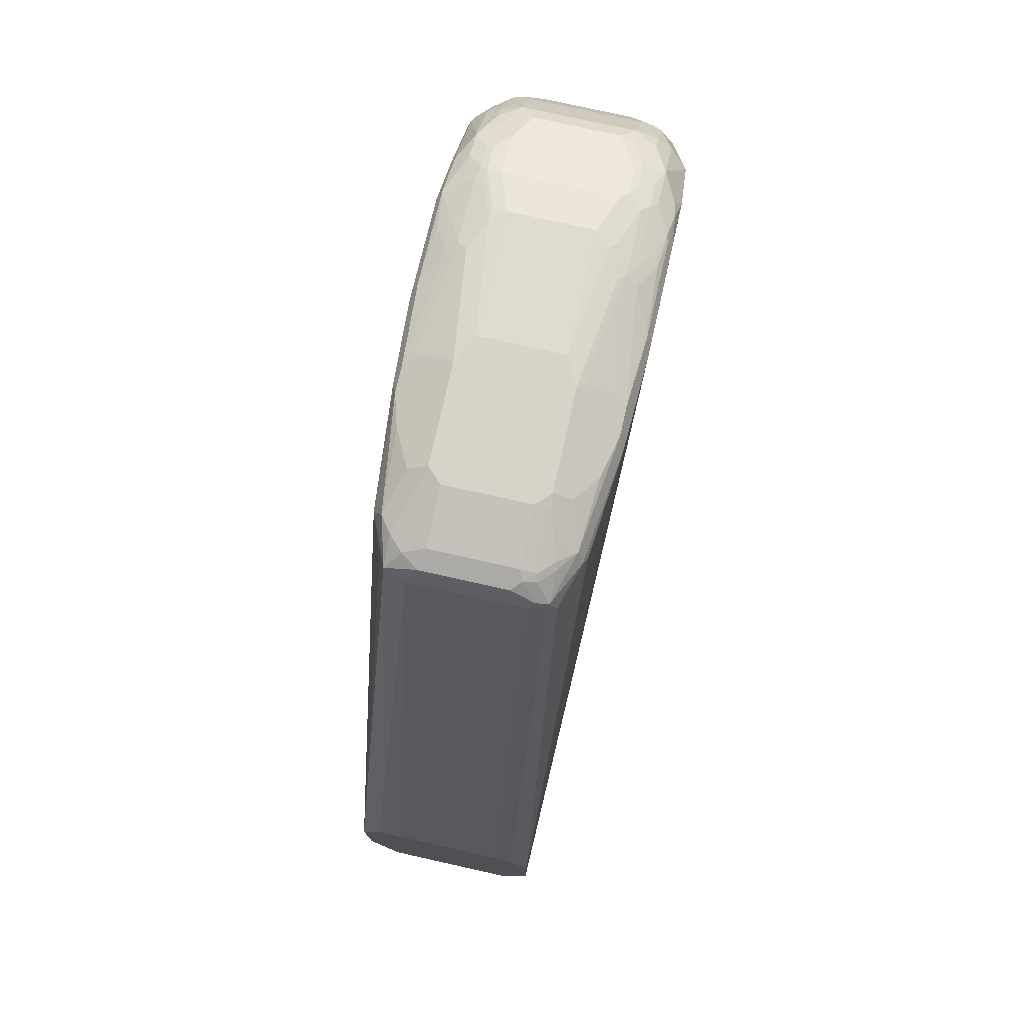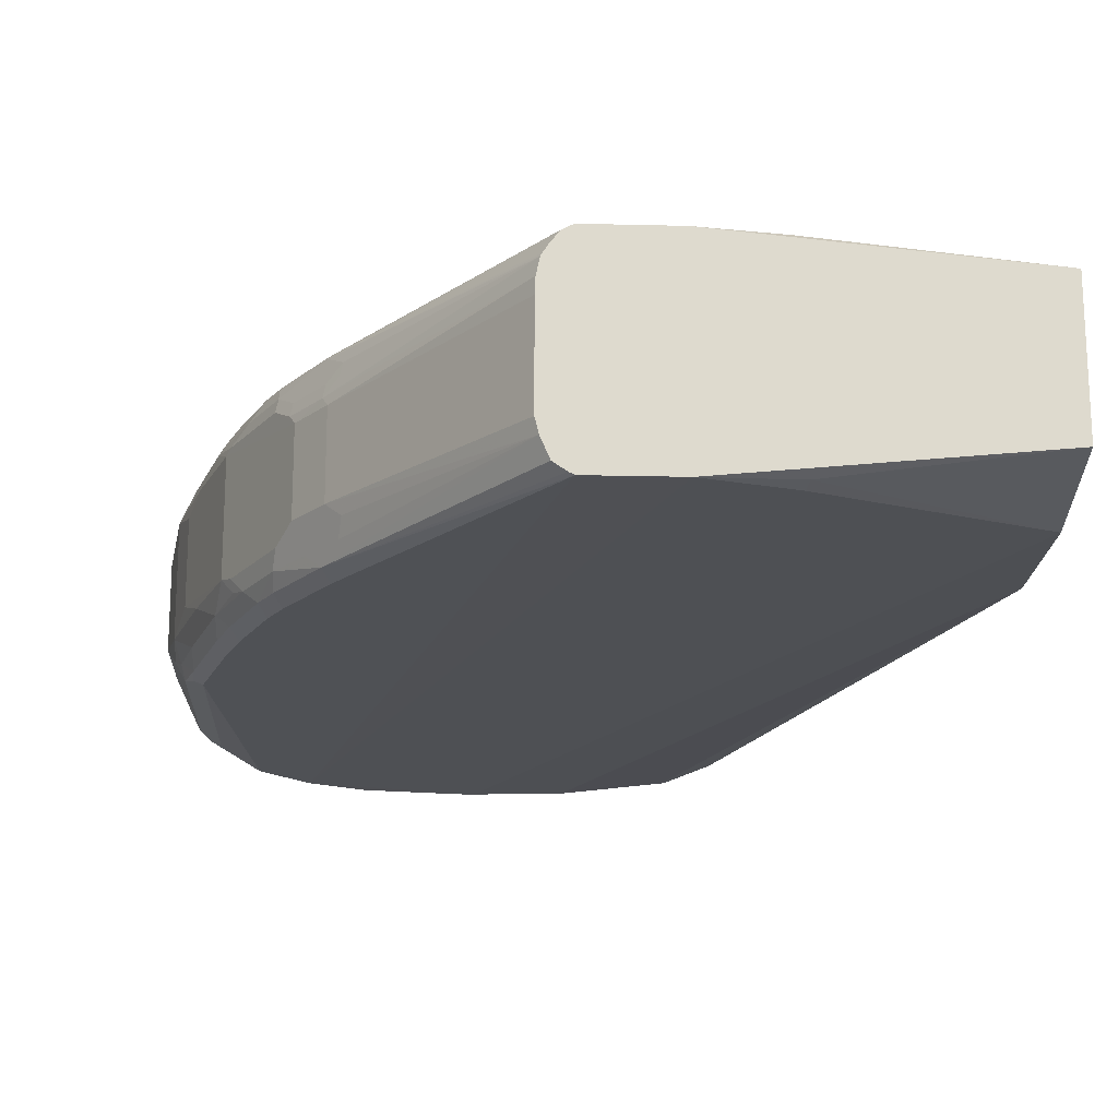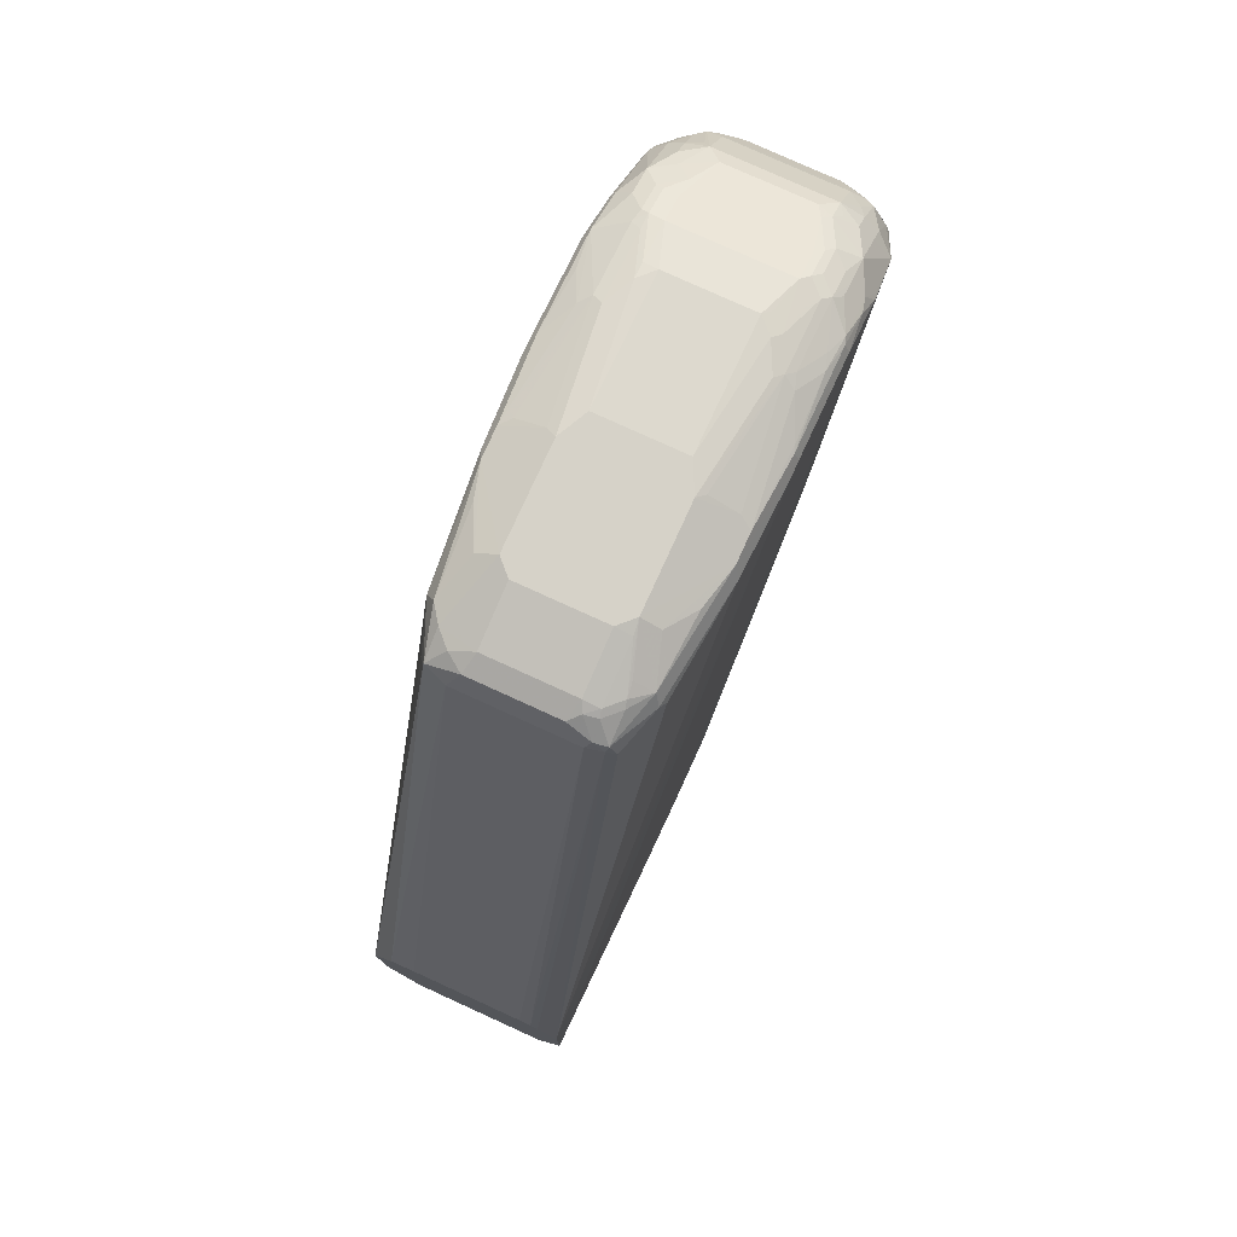
<metadata>
{"format":"obj","ext":"obj","renderer":"f3d","projection":"perspective","resolution":1024,"background":"white","views":[{"elev":76.9,"azim":-77.4,"up":"+Z"},{"elev":-18.2,"azim":177.3,"up":"+Y"},{"elev":78.1,"azim":-65.5,"up":"+Z"}]}
</metadata>
<code>
v 0.8554 -0.02789 0.3347
v 0.8554 0.02789 0.3347
v 0.8554 -0.02789 0.3998
v 0.8523 -0.03409 0.3378
v 0.8461 -0.04648 0.2975
v 0.8461 -0.03719 0.2789
v 0.8523 0.03409 0.3347
v 0.8554 0.02789 0.3998
v 0.8461 0.03719 0.2789
v 0.8461 0.04648 0.2975
v 0.8523 -0.03409 0.4029
v 0.8461 -0.02789 0.437
v 0.8438 -0.03719 0.4381
v 0.8438 -0.04648 0.4289
v 0.8461 -0.04648 0.4184
v 0.843 -0.05269 0.4215
v 0.843 -0.05269 0.3006
v 0.8399 -0.05888 0.2944
v 0.8415 -0.05113 0.2836
v 0.8368 -0.02789 0.2417
v 0.8321 -0.05113 0.2463
v 0.8275 -0.03719 0.2139
v 0.8523 0.03409 0.3998
v 0.843 0.05269 0.2975
v 0.8461 0.04648 0.4184
v 0.8461 0.02789 0.437
v 0.8345 0.04765 0.251
v 0.8438 0.04765 0.2882
v 0.8368 0.02789 0.2417
v 0.8275 0.03719 0.2139
v 0.8159 0.04765 0.186
v 0.8337 -0.03719 0.4618
v 0.8368 -0.03719 0.4555
v 0.8345 -0.04648 0.4568
v 0.8415 -0.05113 0.43
v 0.8321 -0.06043 0.4393
v 0.8337 -0.06198 0.4308
v 0.8399 -0.05888 0.4153
v 0.8337 -0.06198 0.282
v 0.8321 -0.06043 0.265
v 0.8089 -0.03719 0.1581
v 0.8135 -0.05113 0.1813
v 0.843 0.05269 0.4184
v 0.8399 0.05888 0.2975
v 0.8438 0.05113 0.423
v 0.8438 0.04184 0.4324
v 0.8438 0.03253 0.4416
v 0.8345 0.04184 0.4602
v 0.8337 0.03719 0.4618
v 0.8345 0.05694 0.2696
v 0.8089 0.03719 0.1581
v 0.8058 0.04028 0.1519
v 0.8135 0.04881 0.1813
v 0.812 0.05888 0.1953
v 0.8159 0.05694 0.2046
v 0.8306 -0.03719 0.4679
v 0.8321 -0.05113 0.4579
v 0.8135 -0.06043 0.4765
v 0.8043 -0.07205 0.4695
v 0.8275 -0.06508 0.4276
v 0.8275 -0.06508 0.2789
v 0.8089 -0.06508 0.2139
v 0.8135 -0.06043 0.2
v 0.8012 -0.04803 0.1473
v 0.795 -0.05113 0.1349
v 0.8027 -0.04028 0.1457
v 0.7655 -0.03099 0.07133
v 0.8105 -0.05733 0.1844
v 0.8043 -0.06043 0.1721
v 0.8399 0.05888 0.4184
v 0.8337 0.06198 0.2789
v 0.8403 0.05577 0.4276
v 0.8345 0.05113 0.4509
v 0.831 0.04648 0.4649
v 0.8306 0.03719 0.4679
v 0.8306 0.05888 0.2603
v 0.8321 0.06275 0.2742
v 0.7965 0.04028 0.1333
v 0.7655 0.02479 0.07133
v 0.795 0.04881 0.1349
v 0.8043 0.0581 0.1721
v 0.8043 0.06275 0.1813
v 0.8135 0.06275 0.2092
v 0.8213 -0.04648 0.4773
v 0.812 -0.03719 0.4958
v 0.8135 -0.05113 0.4858
v 0.8043 -0.06043 0.4858
v 0.7857 -0.06043 0.5044
v 0.7755 -0.07304 0.4919
v 0.7717 -0.07438 0.4928
v 0.781 -0.06508 0.1395
v 0.7996 -0.06508 0.186
v 0.7857 -0.06043 0.1255
v 0.7763 -0.05113 0.09764
v 0.7748 -0.04028 0.08988
v 0.764 -0.03874 0.07285
v 0.7469 -0.03099 0.04343
v 0.8337 0.06198 0.4276
v 0.8345 0.06043 0.4324
v 0.8275 0.06508 0.2789
v 0.8306 0.05888 0.4463
v 0.8298 0.05113 0.4602
v 0.8252 0.05113 0.4695
v 0.8159 0.04184 0.4881
v 0.812 0.03719 0.4958
v 0.8089 0.06508 0.2139
v 0.7779 0.04028 0.09611
v 0.7763 0.04881 0.09764
v 0.7469 0.02479 0.04343
v 0.75 0.03099 0.04959
v 0.7686 0.03099 0.07749
v 0.7857 0.0581 0.1255
v 0.7996 0.06508 0.186
v 0.7857 0.06275 0.1349
v 0.8043 -0.04184 0.4997
v 0.8043 -0.05113 0.4951
v 0.8027 -0.02789 0.5052
v 0.7996 -0.03719 0.5056
v 0.7857 -0.05113 0.5091
v 0.781 -0.04648 0.5148
v 0.7717 -0.05577 0.5148
v 0.7671 -0.06043 0.5137
v 0.7671 -0.06972 0.5044
v 0.7578 -0.07205 0.5067
v 0.7345 -0.07438 0.5113
v 0.6601 -0.07438 0.5207
v 0.5672 -0.06508 -0.1006
v 0.623 -0.06508 -0.1006
v 0.7438 -0.06508 0.07444
v 0.7717 -0.06508 0.1209
v 0.7763 -0.06043 0.107
v 0.7485 -0.06043 0.06046
v 0.7578 -0.05113 0.06974
v 0.7454 -0.03874 0.04495
v 0.7376 -0.04028 0.03415
v 0.64 -0.04495 -0.1006
v 0.6424 -0.03555 -0.1006
v 0.8275 0.06508 0.4276
v 0.8058 0.07128 0.4649
v 0.812 0.06818 0.4649
v 0.8043 0.07205 0.4602
v 0.8213 0.05888 0.4649
v 0.8112 0.06043 0.4788
v 0.8112 0.05113 0.4881
v 0.8019 0.05113 0.4974
v 0.7934 0.04648 0.5052
v 0.8027 0.02789 0.5052
v 0.7671 0.03951 0.07908
v 0.7763 0.0581 0.107
v 0.7578 0.04881 0.06974
v 0.7485 0.0581 0.06046
v 0.6424 0.02707 -0.1006
v 0.6419 0.03697 -0.1006
v 0.6396 0.04744 -0.1006
v 0.7407 0.04028 0.04032
v 0.7392 0.04881 0.0419
v 0.7485 0.03951 0.05118
v 0.7763 0.06275 0.1163
v 0.781 0.06508 0.1395
v 0.795 -0.03253 0.5091
v 0.7763 -0.04184 0.5183
v 0.7624 -0.04648 0.5241
v 0.7531 -0.05577 0.5241
v 0.7578 -0.06043 0.5183
v 0.7392 -0.06972 0.5183
v 0.7345 -0.07128 0.5176
v 0.6694 -0.07438 0.5207
v 0.6044 -0.06818 0.5331
v 0.5997 -0.07205 0.5253
v 0.3752 -0.06508 0.0651
v 0.3752 -0.06508 -0.02787
v 0.5114 -0.06508 -0.08367
v 0.5103 -0.06275 -0.09295
v 0.3752 -0.04648 -0.1006
v 0.6262 -0.06343 -0.1006
v 0.6289 -0.06169 -0.1006
v 0.6344 -0.05797 -0.1006
v 0.7392 -0.05113 0.0419
v 0.8066 0.06972 0.4695
v 0.7636 0.07205 0.5021
v 0.8089 0.06508 0.4742
v 0.7345 0.07438 0.5113
v 0.7717 0.06508 0.1209
v 0.7438 0.06508 0.07444
v 0.623 0.06508 -0.1006
v 0.7833 0.06043 0.5067
v 0.7841 0.03719 0.5145
v 0.7717 0.03719 0.5207
v 0.7485 0.06275 0.06974
v 0.6391 0.04854 -0.1006
v 0.6384 0.0497 -0.1006
v 0.6347 0.05537 -0.1006
v 0.6292 0.06198 -0.1006
v 0.7717 -0.03719 0.5207
v 0.7578 -0.04184 0.5276
v 0.7252 -0.06508 0.5241
v 0.7485 -0.05113 0.5276
v 0.7066 -0.05577 0.5335
v 0.7159 -0.06818 0.5237
v 0.6694 -0.07128 0.5268
v 0.623 -0.06818 0.5331
v 0.5579 -0.03719 0.5486
v 0.5579 -0.04958 0.5424
v 0.5765 -0.06198 0.5361
v 0.53 -0.05888 0.5331
v 0.5254 -0.06275 0.5253
v 0.53 -0.06508 0.5207
v 0.3752 -0.05254 0.09096
v 0.4975 -0.05346 0.516
v 0.4951 -0.04765 0.5207
v 0.3752 0.04648 -0.1006
v 0.7647 0.06972 0.5067
v 0.7376 0.07128 0.5176
v 0.6601 0.07438 0.5207
v 0.6694 0.07438 0.5207
v 0.5672 0.06508 -0.1006
v 0.7647 0.06043 0.516
v 0.7554 0.05113 0.5253
v 0.774 0.05113 0.516
v 0.7729 0.04648 0.5183
v 0.7531 0.03719 0.53
v 0.7531 -0.03719 0.53
v 0.7438 -0.04648 0.53
v 0.7206 -0.04184 0.537
v 0.702 -0.05113 0.537
v 0.6973 -0.05888 0.5331
v 0.6741 -0.06972 0.5276
v 0.6276 -0.06043 0.537
v 0.623 -0.03719 0.5486
v 0.5486 -0.02789 0.5486
v 0.5486 -0.03834 0.5462
v 0.5207 -0.04765 0.537
v 0.53 -0.04648 0.5392
v 0.516 -0.04881 0.5346
v 0.4975 -0.04881 0.5253
v 0.3752 -0.04775 0.09694
v 0.4959 -0.04028 0.5268
v 0.4928 -0.03719 0.5207
v 0.516 0.06275 -0.09759
v 0.5191 0.06049 -0.1006
v 0.3752 0.06508 -0.02787
v 0.7128 0.06818 0.5237
v 0.6942 0.05888 0.5331
v 0.7004 0.05269 0.5361
v 0.719 0.06198 0.5268
v 0.7469 0.05269 0.5268
v 0.6725 0.07128 0.5268
v 0.6044 0.07128 0.5237
v 0.6075 0.07128 0.5268
v 0.6013 0.06818 0.5331
v 0.5114 0.06508 -0.08367
v 0.3752 0.06508 0.0651
v 0.6198 0.06818 0.5331
v 0.7543 0.04648 0.5276
v 0.7264 0.03719 0.537
v 0.7252 0.02789 0.5392
v 0.7252 -0.02789 0.5392
v 0.7299 -0.03253 0.537
v 0.7159 -0.03719 0.5392
v 0.6973 -0.04648 0.5392
v 0.6276 -0.04184 0.5462
v 0.6415 -0.02789 0.5486
v 0.5114 -0.02789 0.5392
v 0.5114 -0.03834 0.537
v 0.5486 0.02789 0.5486
v 0.5068 -0.03951 0.5346
v 0.5052 -0.03099 0.5361
v 0.3752 -0.04 0.09948
v 0.499 -0.02479 0.5331
v 0.4928 0.03719 0.5207
v 0.6261 0.06198 0.5361
v 0.6261 0.04338 0.5455
v 0.623 0.03719 0.5486
v 0.6973 0.04648 0.5392
v 0.7438 0.04648 0.53
v 0.53 0.06508 0.5207
v 0.5269 0.05888 0.5331
v 0.5796 0.06198 0.5361
v 0.5548 0.04958 0.5424
v 0.5579 0.03719 0.5486
v 0.3752 0.05043 0.09694
v 0.4975 0.05113 0.5253
v 0.5021 0.05577 0.5113
v 0.7159 0.03719 0.5392
v 0.6415 0.02789 0.5486
v 0.5114 0.02789 0.5392
v 0.5129 0.03563 0.5377
v 0.3752 0.03437 0.09948
v 0.499 0.03099 0.5331
v 0.516 0.05113 0.5346
v 0.5223 0.04494 0.5377
v 0.5068 0.04184 0.5346
f 1 2 8
f 168 203 204
f 168 204 205
f 168 205 206
f 168 206 169
f 169 206 207
f 169 207 170
f 168 202 203
f 170 208 236
f 170 268 288
f 170 288 281
f 170 281 252
f 170 252 241
f 170 241 211
f 170 211 174
f 170 236 268
f 170 174 171
f 168 229 202
f 168 201 228
f 161 194 222
f 161 222 195
f 162 195 197
f 162 197 163
f 163 196 165
f 163 165 164
f 168 228 229
f 163 197 225
f 163 198 196
f 165 196 199
f 165 199 166
f 166 199 200
f 166 200 167
f 167 200 201
f 163 225 198
f 160 194 161
f 170 207 206
f 170 209 210
f 186 219 187
f 187 219 220
f 187 220 188
f 188 220 254
f 188 254 221
f 188 221 222
f 186 218 219
f 188 222 194
f 195 223 197
f 196 198 199
f 197 223 224
f 197 224 225
f 198 225 226
f 198 226 199
f 195 222 223
f 170 206 209
f 186 217 218
f 185 189 193
f 170 210 208
f 171 174 173
f 171 173 172
f 179 180 212
f 179 212 186
f 179 186 181
f 186 212 217
f 180 182 213
f 182 214 215
f 182 215 213
f 182 185 216
f 182 216 214
f 183 189 184
f 184 189 185
f 180 213 212
f 158 189 183
f 154 156 155
f 151 193 189
f 127 190 154
f 127 154 153
f 127 153 152
f 127 152 137
f 127 137 136
f 127 136 177
f 127 191 190
f 127 177 176
f 127 175 128
f 127 172 173
f 128 175 132
f 128 132 129
f 129 132 130
f 130 132 131
f 127 176 175
f 132 175 176
f 127 192 191
f 127 185 193
f 124 166 125
f 125 166 167
f 126 167 201
f 126 201 168
f 126 168 169
f 126 169 170
f 127 193 192
f 126 170 171
f 126 172 127
f 127 173 174
f 127 174 211
f 127 211 240
f 127 240 216
f 127 216 185
f 126 171 172
f 132 176 177
f 132 177 136
f 132 136 178
f 145 186 146
f 146 186 187
f 146 187 147
f 147 187 188
f 148 157 150
f 149 151 189
f 143 145 144
f 149 189 158
f 150 156 151
f 151 156 154
f 151 154 190
f 151 190 191
f 151 191 192
f 151 192 193
f 150 157 156
f 143 186 145
f 143 181 186
f 141 185 182
f 132 178 135
f 132 135 134
f 132 134 133
f 135 178 136
f 138 141 139
f 139 179 140
f 139 141 180
f 139 180 179
f 140 179 181
f 140 181 143
f 140 143 142
f 141 182 180
f 141 159 183
f 141 183 184
f 141 184 185
f 199 226 227
f 199 227 200
f 200 227 201
f 201 227 226
f 244 274 275
f 244 275 246
f 246 275 254
f 248 276 249
f 248 252 276
f 249 276 250
f 244 272 273
f 250 276 277
f 250 278 279
f 250 279 280
f 250 280 273
f 250 273 253
f 252 281 282
f 252 282 283
f 250 277 278
f 252 283 276
f 244 271 272
f 244 246 245
f 234 266 235
f 235 266 267
f 235 267 237
f 236 238 268
f 237 267 269
f 237 269 238
f 244 253 271
f 238 269 289
f 238 270 288
f 238 288 268
f 239 241 251
f 242 247 243
f 243 247 253
f 243 253 244
f 238 289 270
f 253 273 272
f 253 272 271
f 254 275 255
f 276 283 282
f 276 282 277
f 277 282 290
f 277 290 280
f 277 280 279
f 277 279 278
f 274 284 275
f 280 290 291
f 282 289 292
f 282 292 290
f 286 287 292
f 286 292 289
f 287 291 290
f 287 290 292
f 280 291 287
f 273 284 274
f 273 285 284
f 270 281 288
f 255 284 256
f 255 275 284
f 256 284 285
f 256 285 262
f 256 262 257
f 257 262 259
f 263 269 267
f 263 267 264
f 263 286 289
f 263 289 269
f 264 267 266
f 265 280 287
f 265 287 286
f 270 289 282
f 270 282 281
f 234 264 266
f 124 165 166
f 232 264 234
f 230 286 263
f 206 235 209
f 208 210 236
f 209 235 210
f 210 235 237
f 210 237 238
f 210 238 236
f 205 235 206
f 211 239 240
f 212 213 217
f 213 242 243
f 213 243 244
f 213 244 245
f 213 245 246
f 213 246 218
f 211 241 239
f 213 218 217
f 205 234 235
f 205 233 232
f 201 226 225
f 201 225 228
f 202 229 262
f 202 262 285
f 202 285 273
f 202 273 280
f 205 232 234
f 202 280 265
f 202 230 231
f 202 231 232
f 202 232 233
f 202 233 205
f 202 205 203
f 203 205 204
f 202 265 230
f 213 215 247
f 213 247 242
f 214 248 249
f 222 224 223
f 224 258 257
f 224 257 259
f 224 259 260
f 224 260 225
f 225 260 229
f 222 258 224
f 225 229 261
f 228 261 229
f 229 260 259
f 229 259 262
f 230 263 264
f 230 264 231
f 230 265 286
f 225 261 228
f 222 257 258
f 221 257 222
f 221 256 257
f 214 249 250
f 214 250 253
f 214 253 215
f 214 216 251
f 214 251 241
f 214 241 252
f 214 252 248
f 215 253 247
f 216 240 239
f 216 239 251
f 218 220 219
f 218 246 254
f 218 254 220
f 221 254 255
f 221 255 256
f 231 264 232
f 123 165 124
f 244 273 274
f 122 164 165
f 32 56 34
f 32 34 33
f 34 56 57
f 35 57 36
f 36 57 58
f 36 58 59
f 32 75 56
f 36 59 37
f 39 61 40
f 40 61 62
f 40 62 63
f 41 42 64
f 41 64 65
f 41 65 66
f 37 59 60
f 41 66 67
f 32 49 75
f 31 54 55
f 25 43 45
f 25 45 46
f 25 46 26
f 26 46 47
f 26 47 48
f 26 48 49
f 31 55 50
f 27 50 28
f 28 50 44
f 29 51 30
f 30 51 31
f 31 51 52
f 31 52 53
f 31 53 54
f 27 31 50
f 24 70 43
f 41 67 79
f 42 63 68
f 50 76 77
f 50 77 71
f 51 78 52
f 51 79 78
f 52 78 108
f 52 108 80
f 50 55 76
f 52 80 53
f 53 80 81
f 54 81 82
f 54 82 83
f 54 83 55
f 55 83 77
f 55 77 76
f 53 81 54
f 41 79 51
f 48 73 74
f 48 74 75
f 42 68 69
f 42 69 65
f 42 65 64
f 43 70 45
f 44 50 71
f 44 71 100
f 48 75 49
f 44 100 138
f 44 98 70
f 45 70 72
f 45 72 73
f 45 73 48
f 45 48 46
f 46 48 47
f 44 138 98
f 24 44 70
f 24 28 44
f 22 42 41
f 3 14 15
f 3 15 16
f 3 16 11
f 4 11 16
f 4 16 17
f 5 17 18
f 3 13 14
f 5 18 19
f 6 20 29
f 6 29 9
f 6 19 21
f 6 21 42
f 6 42 22
f 6 22 20
f 5 19 6
f 7 24 43
f 3 12 13
f 3 8 26
f 122 165 123
f 1 8 3
f 1 3 11
f 1 11 4
f 1 4 17
f 1 17 5
f 3 26 12
f 1 5 6
f 1 9 2
f 2 7 23
f 2 23 8
f 2 9 10
f 2 10 24
f 2 24 7
f 1 6 9
f 7 43 23
f 8 23 43
f 8 43 25
f 16 37 38
f 16 38 18
f 16 18 17
f 18 39 40
f 18 40 19
f 18 38 37
f 16 36 37
f 18 37 60
f 18 61 39
f 19 40 21
f 20 22 41
f 20 41 51
f 20 51 29
f 21 63 42
f 18 60 61
f 16 35 36
f 14 16 15
f 14 35 16
f 8 25 26
f 9 27 28
f 9 28 10
f 9 29 30
f 9 30 31
f 9 31 27
f 10 28 24
f 12 26 49
f 12 49 32
f 12 32 33
f 12 33 34
f 12 34 13
f 13 34 14
f 14 34 57
f 14 57 35
f 56 84 57
f 56 75 105
f 21 40 63
f 56 85 84
f 97 137 152
f 97 152 109
f 98 138 139
f 98 139 140
f 98 140 99
f 99 140 101
f 97 136 137
f 100 141 138
f 101 140 142
f 101 142 102
f 102 142 103
f 103 142 143
f 103 143 144
f 103 144 104
f 100 106 141
f 104 144 105
f 97 134 135
f 94 96 95
f 90 167 126
f 122 163 164
f 90 126 127
f 90 127 128
f 90 128 129
f 90 129 130
f 96 133 134
f 90 130 91
f 91 93 92
f 93 130 131
f 93 131 94
f 94 131 132
f 94 132 133
f 94 133 96
f 91 130 93
f 105 145 146
f 105 146 147
f 105 144 145
f 114 183 159
f 115 118 116
f 117 147 188
f 117 188 194
f 117 194 160
f 117 160 118
f 114 158 183
f 118 160 161
f 118 120 119
f 120 161 195
f 120 195 162
f 120 162 163
f 120 163 121
f 56 105 85
f 118 161 120
f 113 159 141
f 112 158 114
f 112 149 158
f 106 113 141
f 107 111 148
f 107 148 108
f 108 149 112
f 108 148 150
f 108 150 151
f 108 151 149
f 109 152 153
f 109 153 110
f 110 153 154
f 110 154 155
f 110 155 156
f 110 156 157
f 110 157 148
f 110 148 111
f 90 125 167
f 90 124 125
f 97 135 136
f 89 123 90
f 66 94 95
f 66 95 67
f 67 96 134
f 67 134 97
f 67 97 109
f 67 109 79
f 65 94 66
f 67 95 96
f 70 98 99
f 70 99 72
f 71 77 100
f 72 99 101
f 72 101 73
f 73 101 102
f 69 92 93
f 65 93 94
f 90 123 124
f 63 69 68
f 57 84 86
f 57 86 58
f 58 86 116
f 58 116 87
f 58 87 59
f 59 61 60
f 59 87 88
f 59 88 89
f 59 89 90
f 59 90 91
f 59 91 92
f 59 92 62
f 59 62 61
f 62 92 69
f 62 69 63
f 73 102 74
f 74 102 103
f 65 69 93
f 74 104 105
f 85 115 116
f 85 116 86
f 85 105 147
f 85 147 117
f 85 117 118
f 85 118 115
f 88 116 118
f 88 118 119
f 88 119 120
f 88 120 121
f 88 121 163
f 88 163 122
f 88 122 123
f 74 103 104
f 88 123 89
f 84 85 86
f 82 159 113
f 87 116 88
f 79 109 110
f 74 105 75
f 77 106 100
f 78 107 108
f 78 79 107
f 79 110 111
f 79 111 107
f 80 108 112
f 80 112 81
f 81 112 82
f 82 113 106
f 82 106 83
f 82 112 114
f 82 114 159
f 77 83 106

</code>
